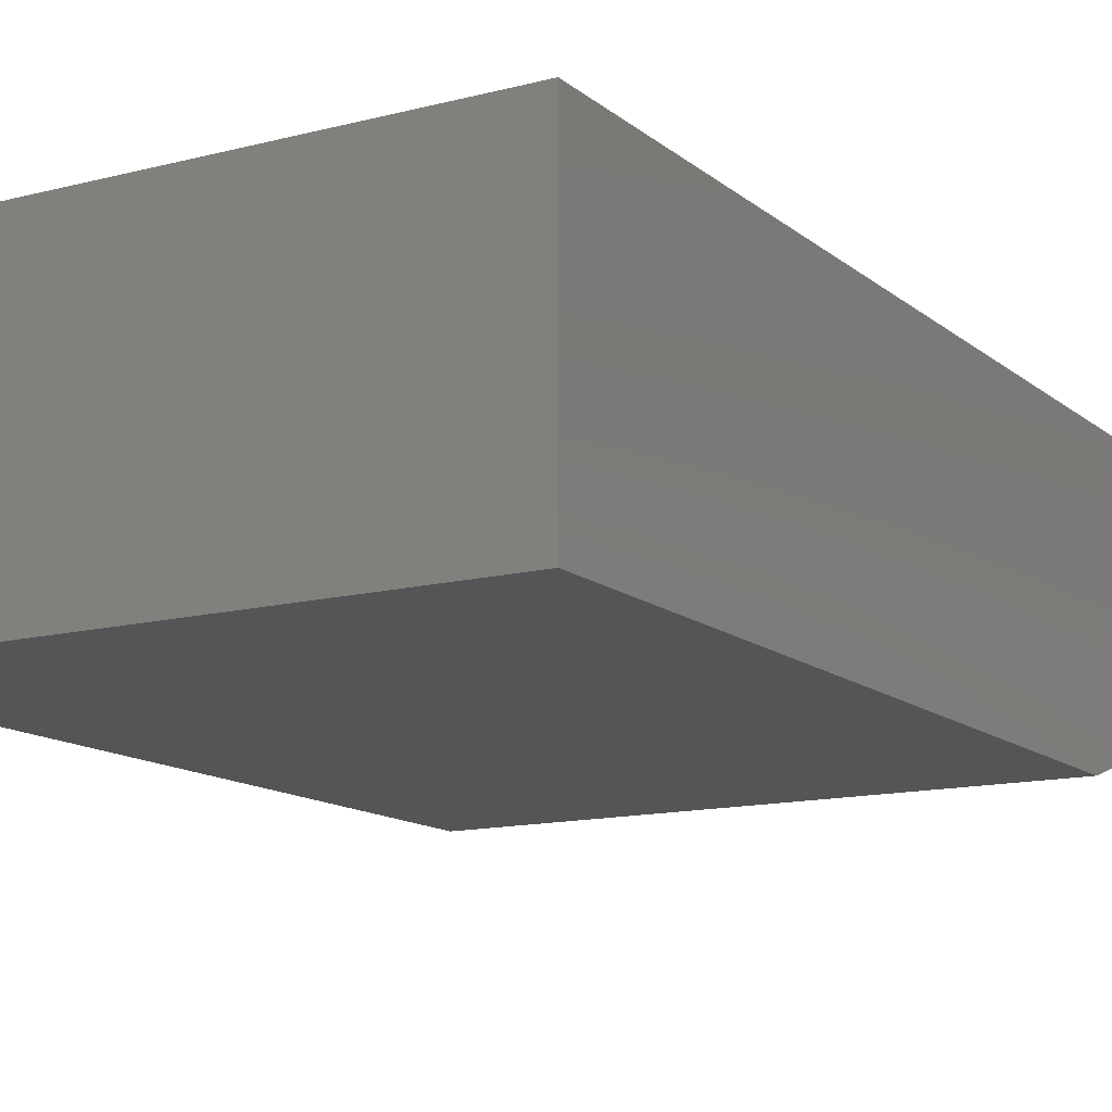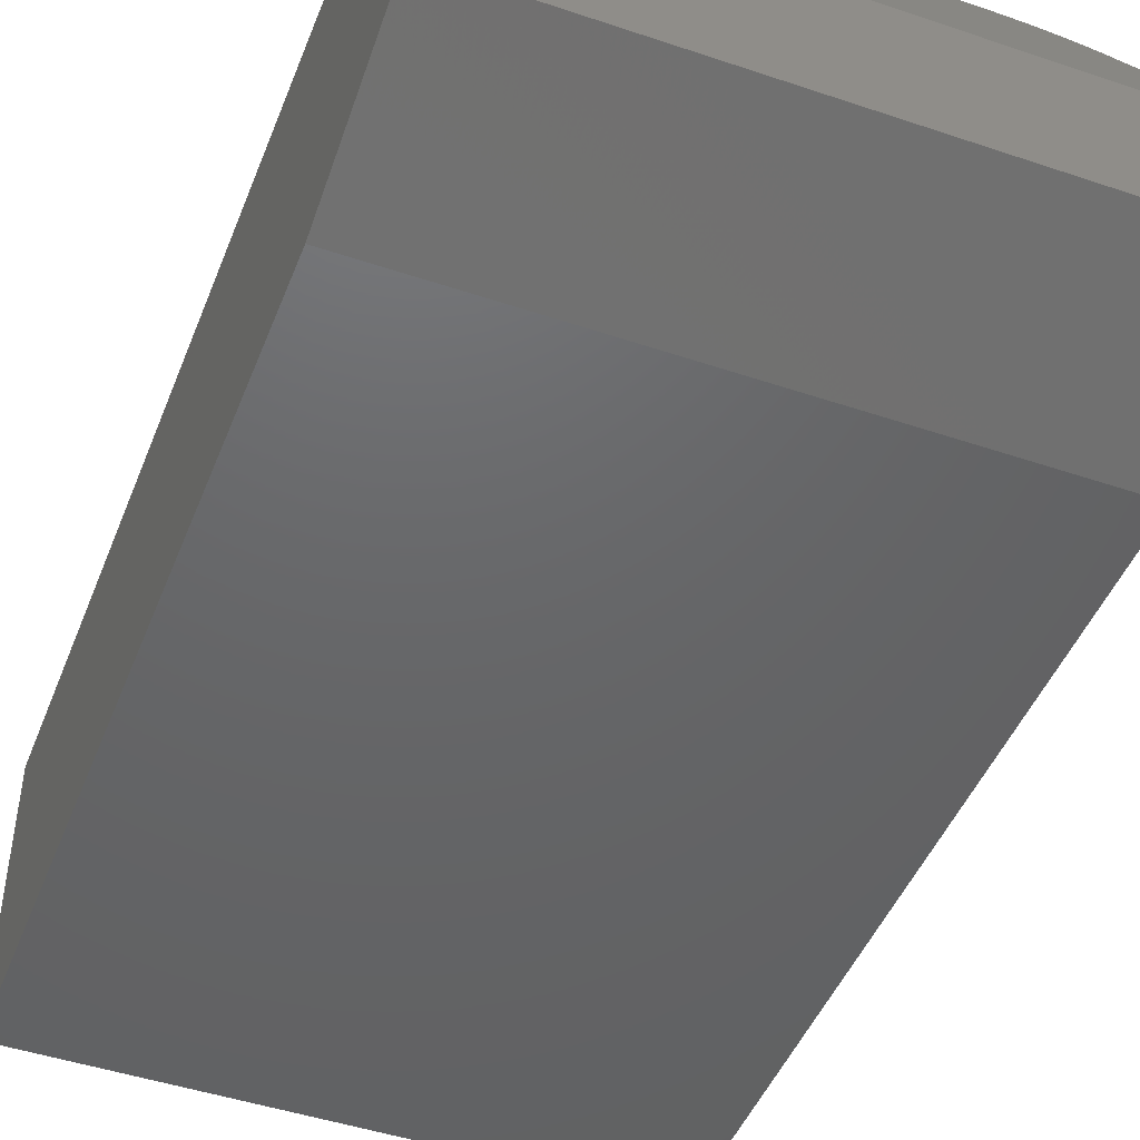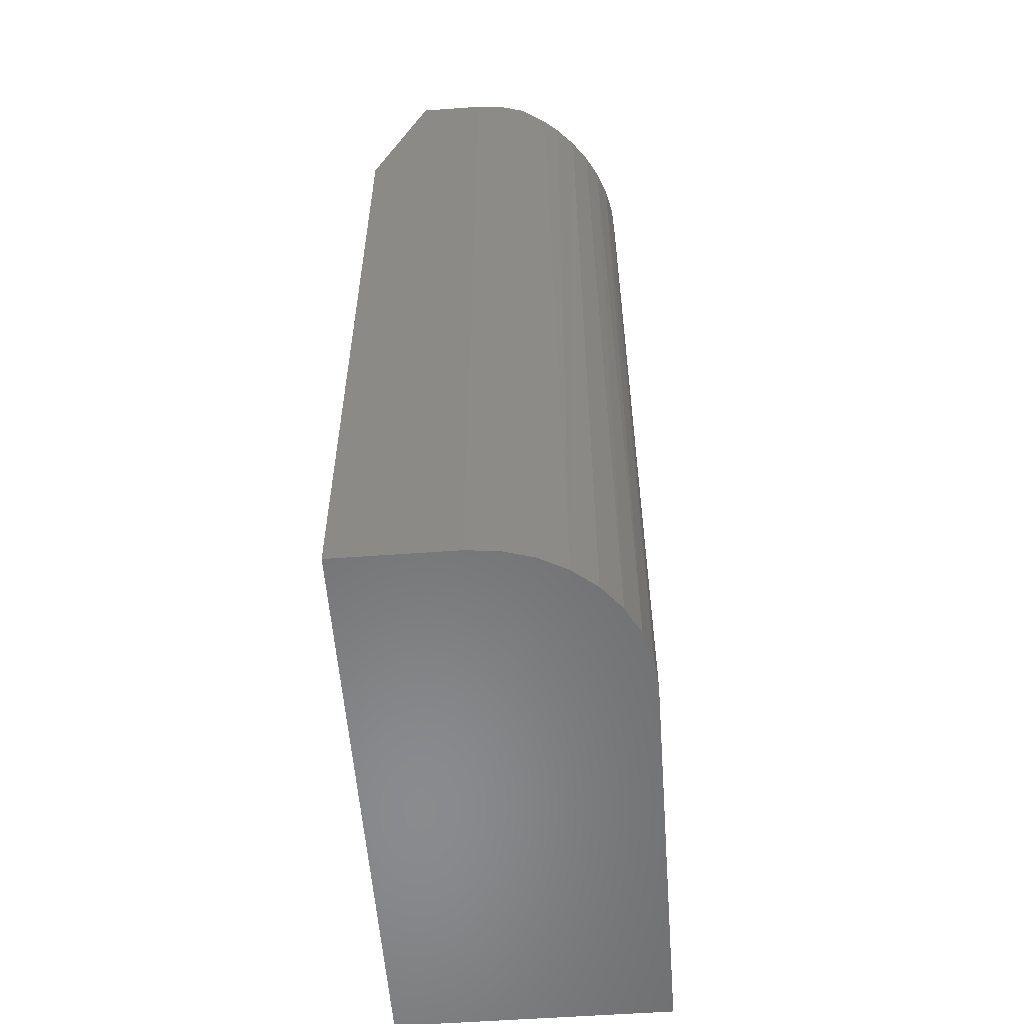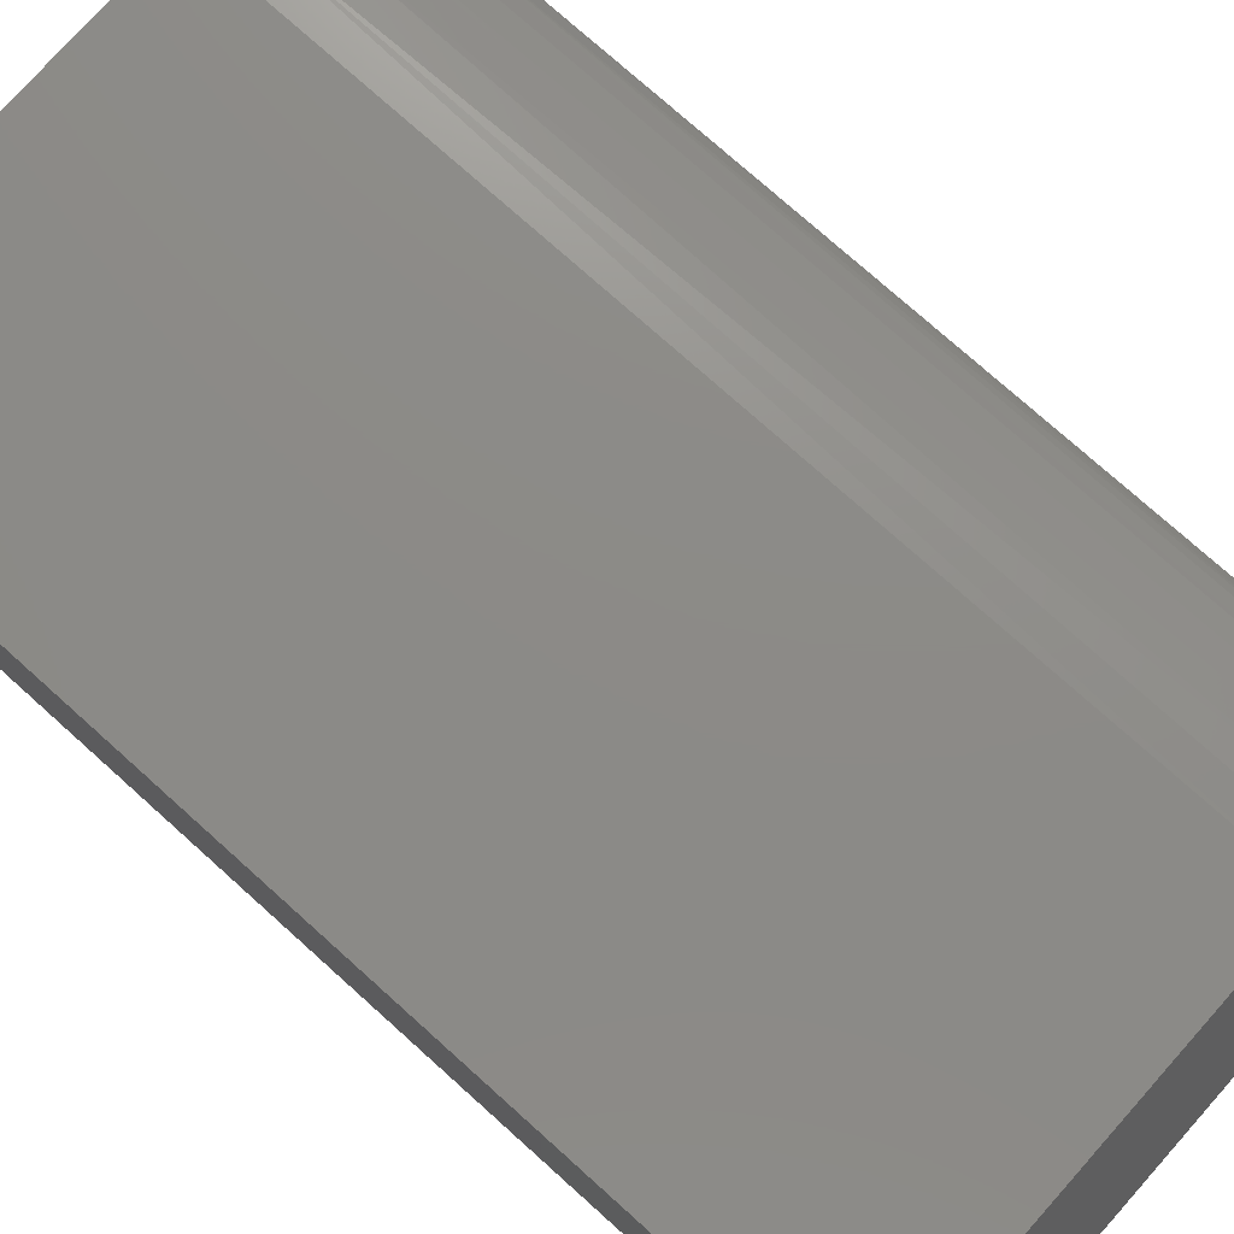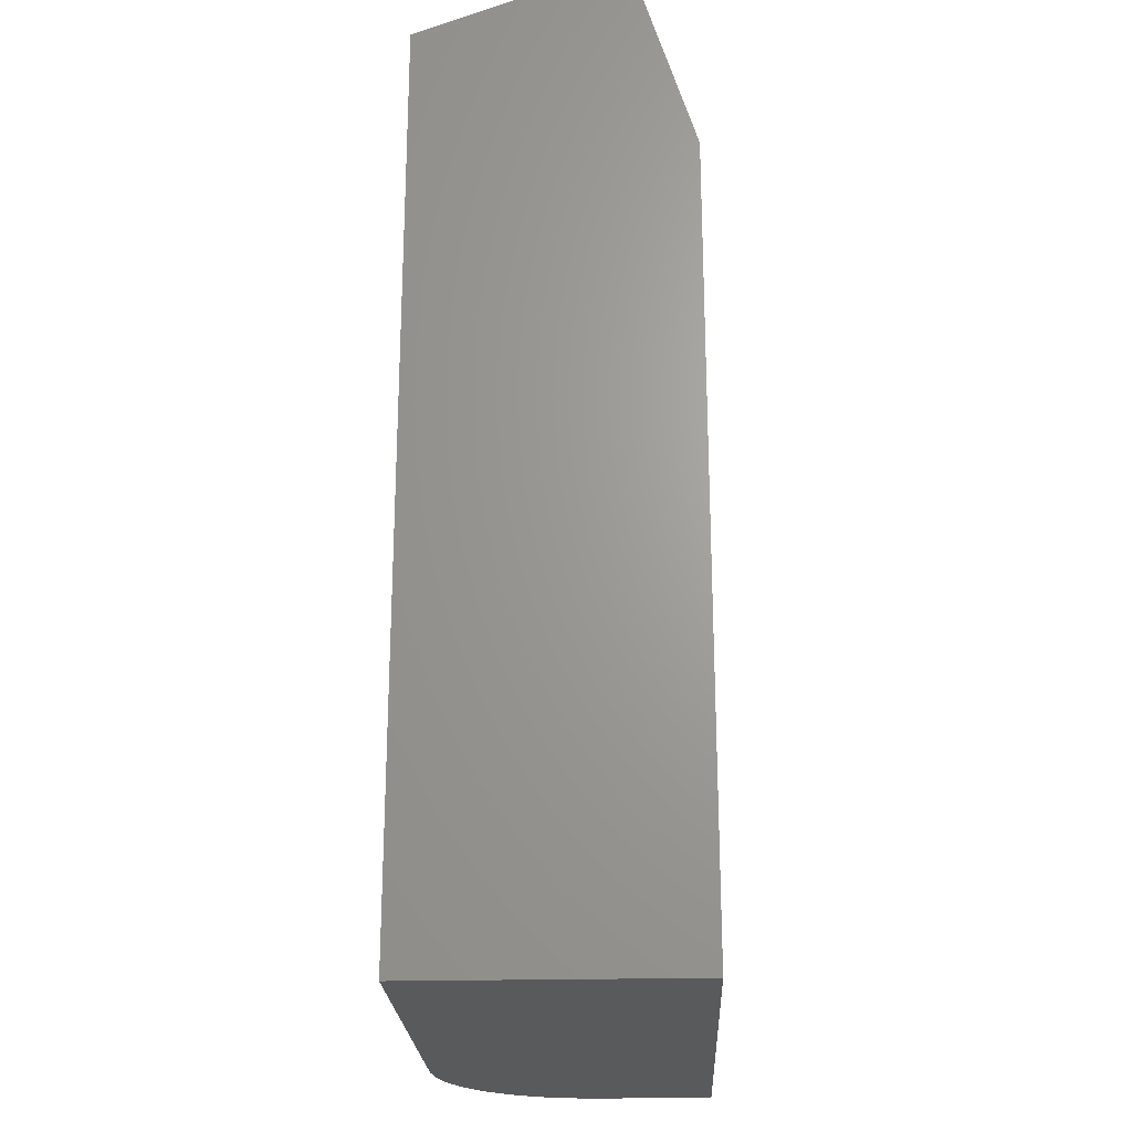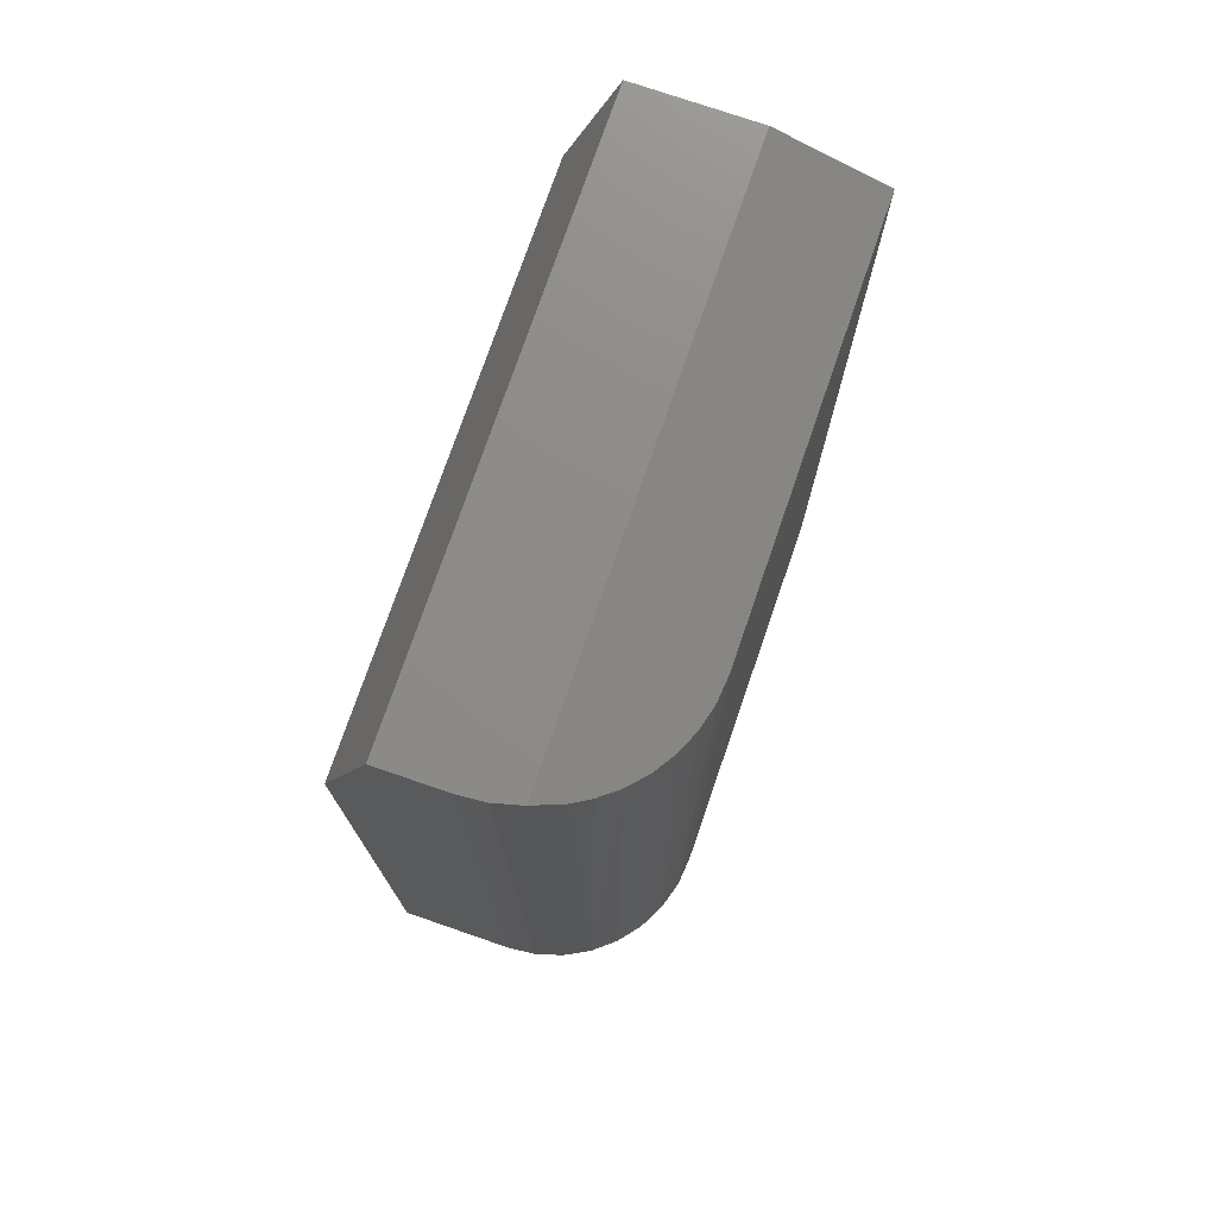
<metadata>
{"format":"stl","ext":"stl","renderer":"f3d","projection":"perspective","resolution":1024,"background":"white","views":[{"elev":-13.3,"azim":30.4,"up":"+Z"},{"elev":-46.7,"azim":159.0,"up":"+Z"},{"elev":-56.4,"azim":-85.7,"up":"+Y"},{"elev":76.9,"azim":131.8,"up":"+Z"},{"elev":-23.0,"azim":92.5,"up":"+Y"},{"elev":75.4,"azim":-71.0,"up":"+Y"}]}
</metadata>
<code>
# stl→obj: 29 verts, 54 faces
v -0.07031 0.2656 0.1641
v 0.1721 0.2656 0.1641
v 0.1721 0.2891 0.1016
v -0.1587 0.2891 0.1016
v -0.1513 0.2831 0.1175
v -0.1451 0.2796 0.1268
v -0.1359 0.2757 0.1373
v -0.1251 0.2723 0.1464
v -0.113 0.2695 0.1538
v -0.09941 0.2674 0.1594
v -0.08501 0.2661 0.1629
v -0.1641 -0.2812 0
v -0.1641 -0.2812 0.07031
v -0.1641 0.1875 0
v -0.1641 0.2891 0.07031
v -0.1641 0.2891 0.03125
v -0.1627 0.2891 0.08617
v 0.1721 0.2891 0.03125
v -0.07031 -0.2812 0.1641
v 0.1721 -0.2812 0.1641
v -0.0886 -0.2812 0.1623
v -0.1062 -0.2812 0.1569
v -0.1224 -0.2812 0.1483
v -0.1366 -0.2812 0.1366
v -0.1483 -0.2812 0.1224
v -0.1569 -0.2812 0.1062
v -0.1623 -0.2812 0.0886
v 0.1721 -0.2812 0
v 0.1721 0.1875 0
f 1 2 3
f 1 3 4
f 1 4 5
f 1 5 6
f 1 6 7
f 1 7 8
f 1 8 9
f 1 9 10
f 1 10 11
f 12 13 14
f 14 13 15
f 14 15 16
f 16 15 17
f 16 17 4
f 16 4 3
f 16 3 18
f 19 20 1
f 1 20 2
f 19 21 22
f 19 22 23
f 19 23 24
f 19 24 25
f 19 25 26
f 19 26 27
f 19 27 13
f 19 13 12
f 19 12 28
f 19 28 20
f 26 25 5
f 5 25 6
f 23 22 9
f 9 22 10
f 10 22 21
f 4 17 27
f 4 27 26
f 4 26 5
f 27 17 13
f 13 17 15
f 6 25 7
f 7 25 24
f 7 24 8
f 8 24 23
f 8 23 9
f 19 1 21
f 21 1 11
f 21 11 10
f 18 3 29
f 29 3 2
f 29 2 28
f 28 2 20
f 12 14 28
f 28 14 29
f 18 29 16
f 16 29 14

</code>
